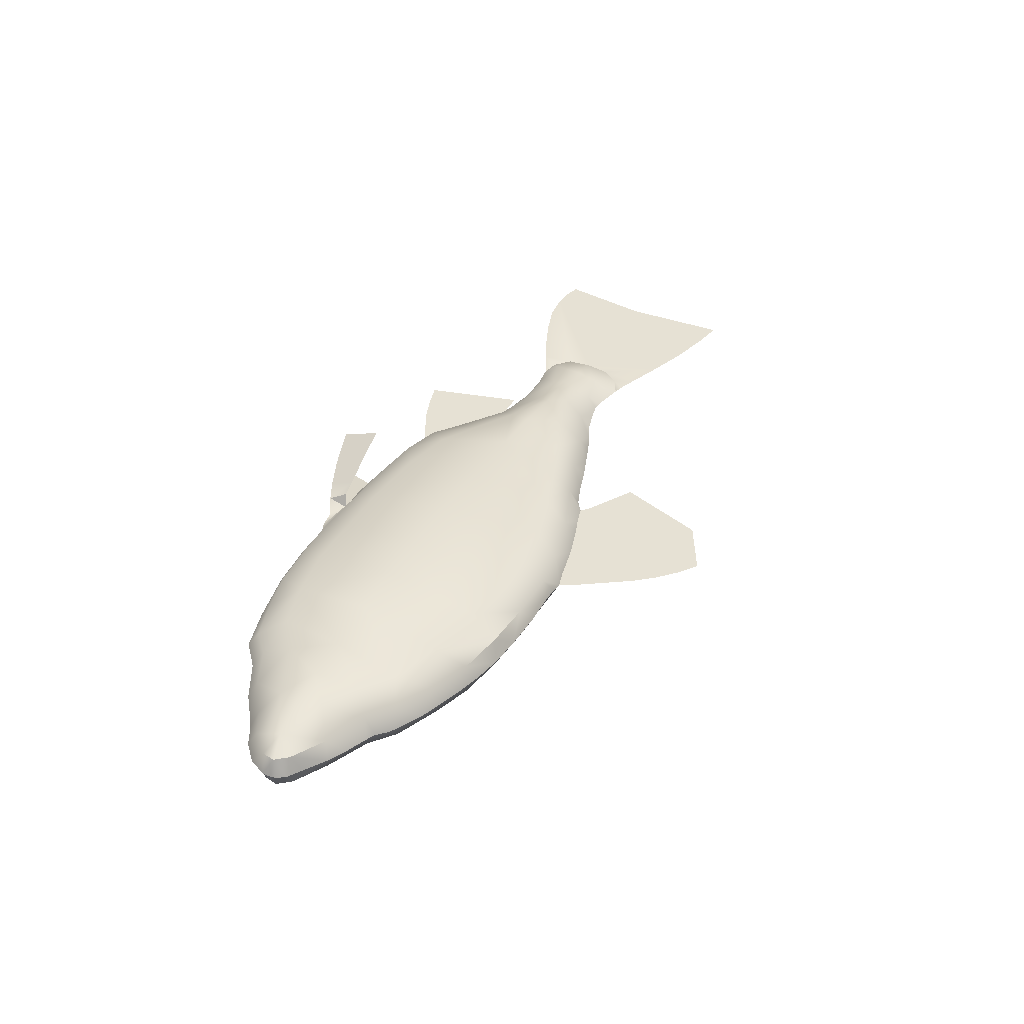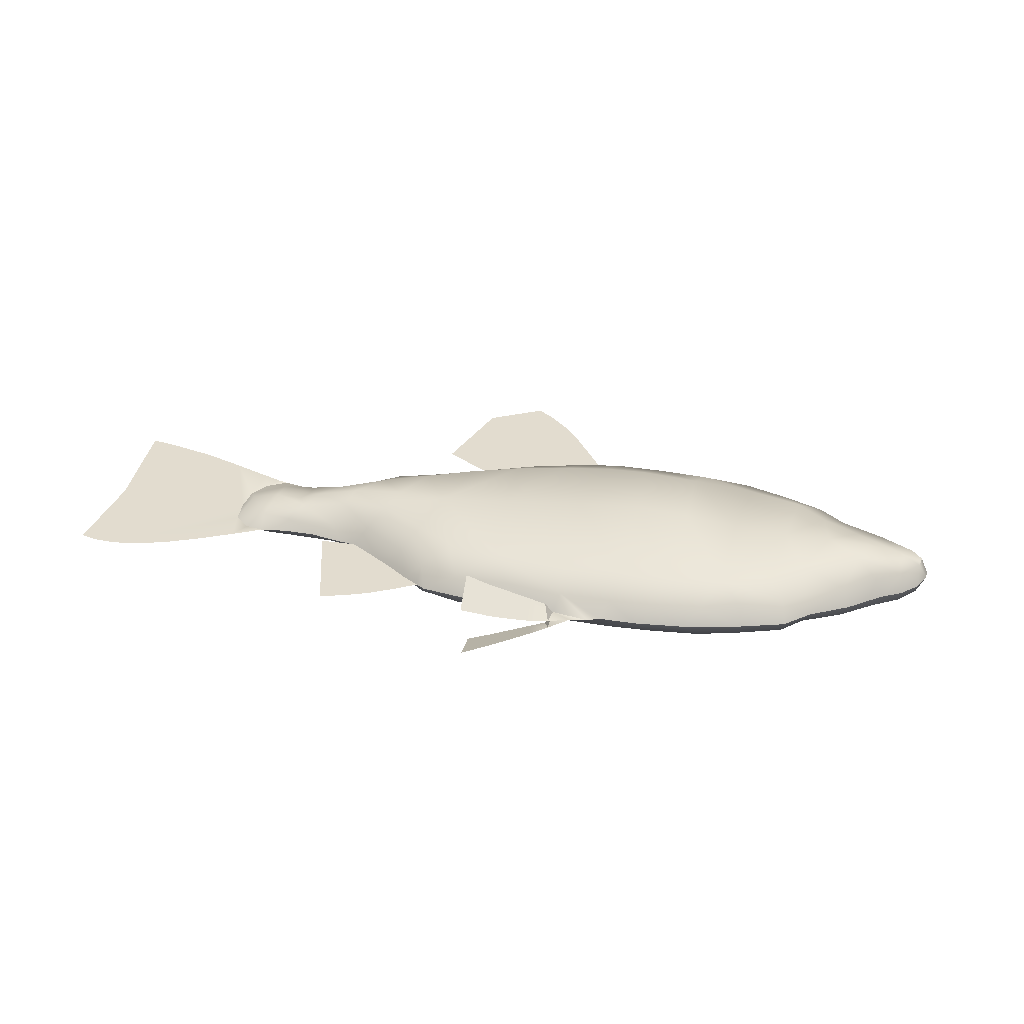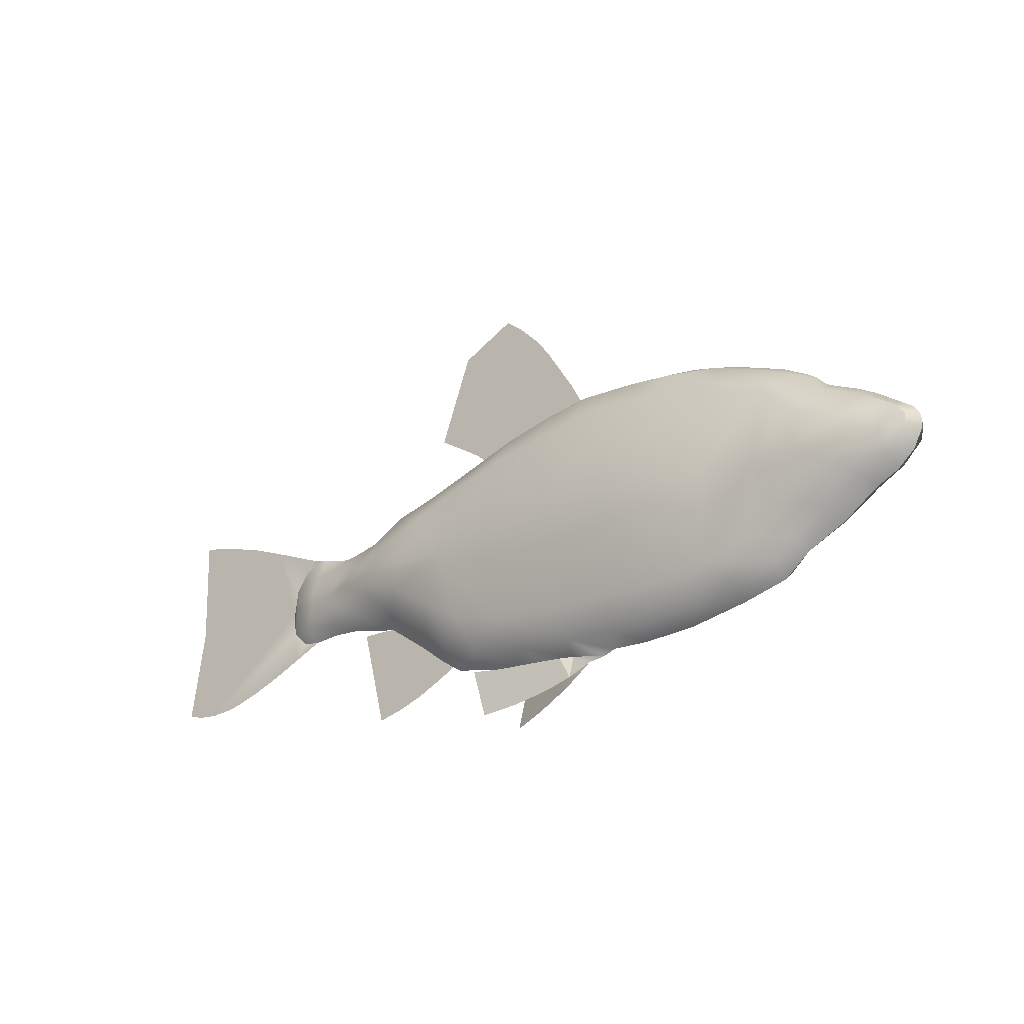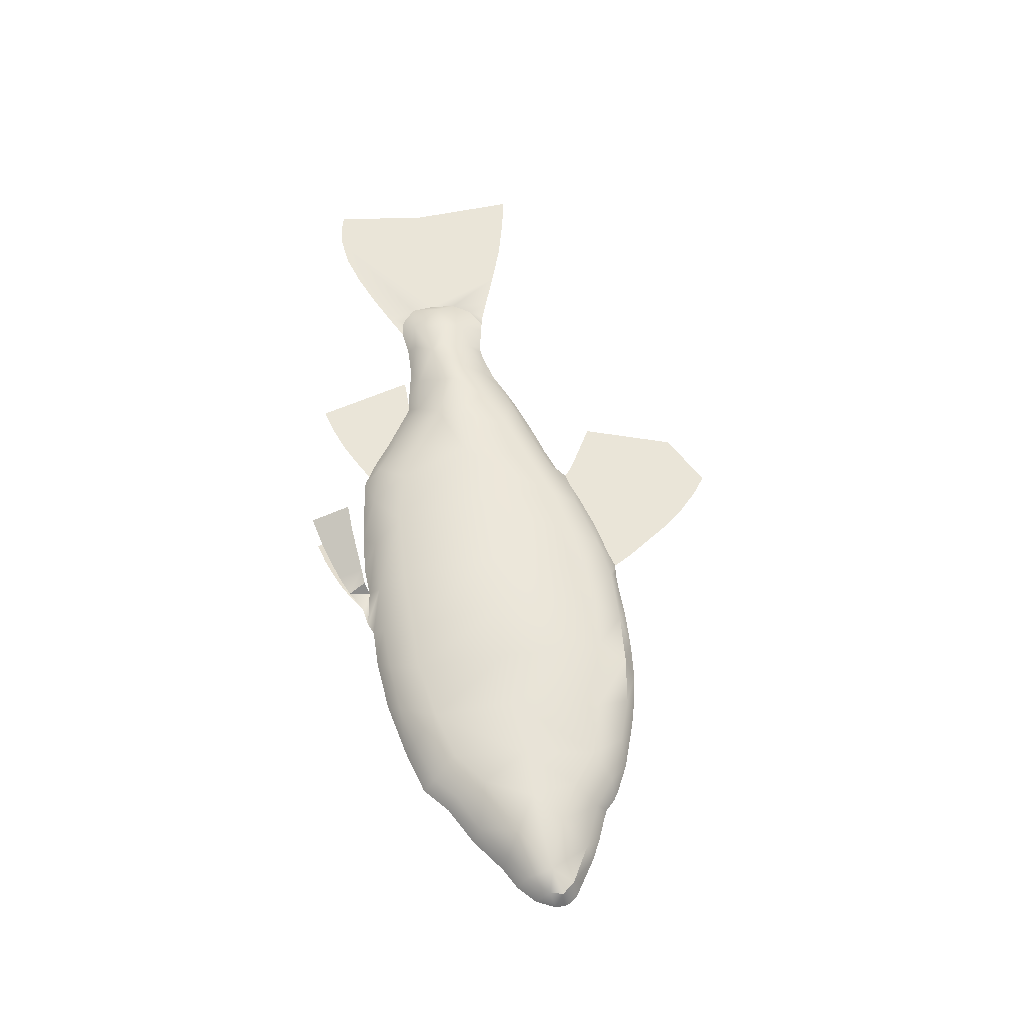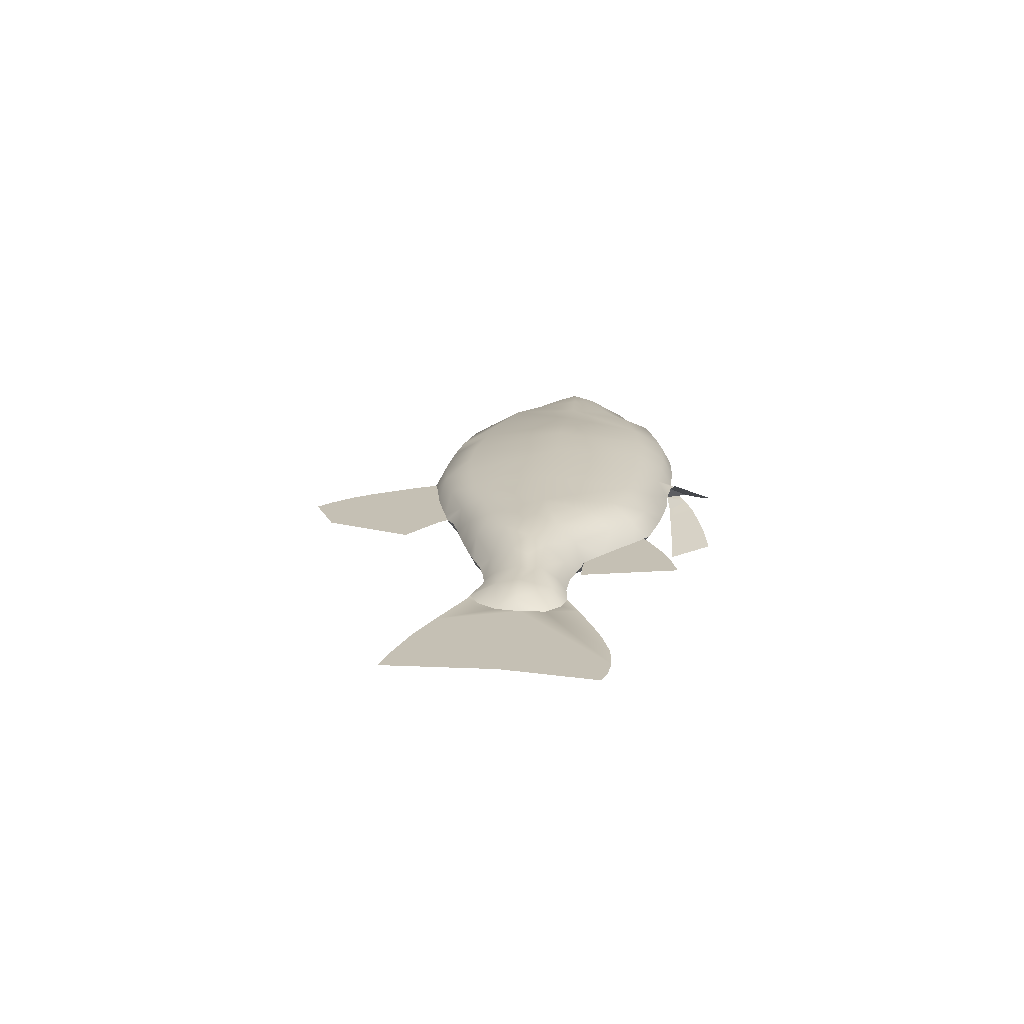
<metadata>
{"format":"obj","ext":"obj","renderer":"f3d","projection":"perspective","resolution":1024,"background":"white","views":[{"elev":39.3,"azim":-63.8,"up":"+Y"},{"elev":34.7,"azim":-169.5,"up":"+Y"},{"elev":-23.3,"azim":-142.2,"up":"+Z"},{"elev":59.0,"azim":-100.3,"up":"+Y"},{"elev":18.2,"azim":96.5,"up":"+Y"}]}
</metadata>
<code>
g Regroup00
v -342.4 -0 -23.22
v -342.9 -0 -15.79
v -341.6 -0 -11.5
v -337.7 -0 -5.789
v -327 0 1.497
v -310.9 0 12.64
v -296.7 0 20.35
v -280.6 0 27.5
v -273.1 0 31.21
v -266 0 38.78
v -258.9 0 43.5
v -239.9 0 53.64
v -224.1 0 59.5
v -204.7 0 66.64
v -184 0 72.78
v -164.4 0 77.07
v -137.4 0 80.21
v -106.1 0 81.93
v -81.43 0 81.64
v -67.14 0 82.35
v -59.86 0 83.5
v -46 0 79.93
v -17.57 0 74.5
v 9.429 0 66.93
v 22.71 0 62.5
v 36 0 59.21
v 45 0 52.78
v 64 0 46.21
v 83.43 0 40.78
v 100.4 0 35.21
v 119.9 0 28.64
v 134.6 0 22.78
v 150.1 0 16.07
v 165.9 0 11.93
v 179.9 0 9.211
v 186.3 0 9.639
v 204.4 0 13.93
v 211.6 0 15.5
v 227 0 7.497
v 236.8 -0 -6.703
v 239.2 -0 -25.3
v 238 -0 -43.9
v 226 -0 -54.9
v 212.6 -0 -57.7
v 191.6 -0 -55.5
v 168.2 -0 -56.5
v 141.2 -0 -62.5
v 128.8 -0 -64.3
v 109.8 -0 -77.3
v 92.6 -0 -89.3
v 76.6 -0 -101.7
v 58.6 -0 -113.3
v 23 -0 -119.7
v 2.8 -0 -122.5
v -26.6 -0 -125.5
v -49.6 -0 -124.7
v -86.8 -0 -126.5
v -115.2 -0 -127.3
v -155.1 -0 -124.4
v -197.7 -0 -116.1
v -231.7 -0 -106.8
v -250.7 -0 -90.75
v -280.7 -0 -75.42
v -296.7 -0 -63.75
v -306.7 -0 -56.75
v -322.4 -0 -48.75
v -335.6 -0 -36.99
v -77.97 -0 -130.1
v -63.95 -0.09265 -132
v -48.22 -3.189 -141
v -33.3 -6.726 -147.7
v -14.66 -11.75 -154.2
v -4.614 -14.6 -157.3
v 17.24 -21.3 -162.4
v 18.68 -32.06 -131.3
v -0.2237 -24.93 -130.9
v -16.05 -19.29 -129.5
v -32.45 -13.44 -128.2
v -43.73 -9.359 -127.4
v 65.23 -0 -109.1
v 82.23 -0 -118.1
v 100.6 -0 -126.9
v 118.8 -0 -133.3
v 138.4 -0 -138.5
v 157.2 -0 -63.86
v 148 -0 -63.86
v 138.4 -0 -63.86
v 234.6 -0 -68.06
v 258.2 -0 -78.66
v 282.6 -0 -88.26
v 308 -0 -95.86
v 330.2 -0 -98.06
v 346.8 -0 -96.46
v 358.6 -0 -93.06
v 350 0 60.54
v 327.5 0 55.71
v 293.5 0 46.37
v 261.5 0 34.37
v 233 0 23.04
v 218.9 0 17.54
v -51.57 0 99.07
v -38.97 0 118.9
v -27.97 0 136.3
v -17.17 0 150.1
v -1.567 0 165.9
v 12.03 0 176.5
v 41.63 0 64.67
v 53.43 0 72.27
v 78.23 0 87.67
v 53.83 0 155.5
v 347.6 -0 -22.13
v -337.4 -13 -16.13
v -329.7 -13 -6.461
v -304.7 -13 8.539
v -272.7 -13 23.54
v -253.7 -13 39.54
v -222 -13 53.54
v -190 -13 65.21
v -153 -13 71.54
v -115.7 -13 74.87
v -74.7 -13 76.21
v -41.7 -13 71.21
v 0.3 -13 60.87
v 41.63 -13 46.21
v 75.63 -13 34.54
v 111.3 -13 24.21
v 150.6 -8.333 7.539
v 182 -8.333 0.5394
v 206.6 -9.333 -4.127
v 229.6 -7.667 -21.46
v 212.6 -9.333 -46.46
v 190.6 -8.333 -48.79
v 152.3 -8.333 -51.13
v 119.6 -13 -56.79
v 83.97 -13 -83.13
v 63.3 -13 -99.46
v 32.97 -13 -108.5
v -10.03 -13 -113.5
v -53.7 -13 -116.1
v -92.7 -13 -118.1
v -125.7 -13 -117.8
v -164.7 -13 -115.1
v -195.7 -13 -107.8
v -229.4 -13 -97.79
v -245.7 -13 -82.79
v -275.7 -13 -69.13
v -301 -13 -51.79
v -320.7 -13 -40.79
v -335.4 -13 -25.79
v -319 -20.25 -21.13
v -283.7 -24 -6.461
v -256 -24 9.206
v -233.7 -24 27.87
v -194 -24 40.21
v -145 -24 47.87
v -100.4 -24 52.87
v -68.03 -24 52.54
v -32.03 -24 47.21
v 7.633 -24 39.54
v 45.97 -24 27.87
v 82.3 -24 13.87
v 117.6 -24 0.5394
v 154.3 -19.33 -9.794
v 180.6 -14 -16.46
v 207.3 -13 -21.46
v 180.6 -14 -34.46
v 143.6 -19.33 -34.46
v 107 -24 -40.79
v 72.97 -24 -62.79
v 45.3 -24 -79.79
v 4.3 -24 -89.46
v -51.7 -24 -94.13
v -97.7 -24 -94.46
v -136.4 -24 -95.13
v -179.4 -24 -88.46
v -216.7 -24 -78.79
v -242 -24 -59.79
v -286 -24 -41.13
v -261.4 -29.5 -25.46
v -226.4 -29.5 -26.46
v -184.4 -33.17 -26.46
v -144.7 -38.17 -26.46
v -103.7 -40.5 -24.46
v -55.7 -38.17 -25.46
v 6.633 -33.17 -26.46
v 60.63 -29.5 -25.46
v 98.3 -29.5 -22.79
v 138.6 -24.83 -21.13
v 169 -19.5 -23.79
v 186.3 -14 -25.13
v -294 -26.25 -23.63
v -63.96 0.09264 -132
v -48.22 3.189 -141
v -33.3 6.726 -147.7
v -14.66 11.75 -154.2
v -4.614 14.6 -157.3
v 17.24 21.3 -162.4
v 18.68 32.06 -131.3
v -0.2238 24.93 -130.9
v -16.05 19.29 -129.5
v -32.45 13.44 -128.2
v -43.73 9.359 -127.4
v -337.4 13 -16.13
v -329.7 13 -6.461
v -304.7 13 8.539
v -272.7 13 23.54
v -253.7 13 39.54
v -222 13 53.54
v -190 13 65.21
v -153 13 71.54
v -115.7 13 74.87
v -74.7 13 76.21
v -41.7 13 71.21
v 0.2999 13 60.87
v 41.63 13 46.21
v 75.63 13 34.54
v 111.3 13 24.21
v 150.6 8.333 7.539
v 182 8.333 0.5395
v 206.6 9.333 -4.127
v 229.6 7.667 -21.46
v 212.6 9.333 -46.46
v 190.6 8.333 -48.79
v 152.3 8.333 -51.13
v 119.6 13 -56.79
v 83.97 13 -83.13
v 63.3 13 -99.46
v 32.97 13 -108.5
v -10.03 13 -113.5
v -53.7 13 -116.1
v -92.7 13 -118.1
v -125.7 13 -117.8
v -164.7 13 -115.1
v -195.7 13 -107.8
v -229.4 13 -97.79
v -245.7 13 -82.79
v -275.7 13 -69.13
v -301 13 -51.79
v -320.7 13 -40.79
v -335.4 13 -25.79
v -319 20.25 -21.13
v -283.7 24 -6.461
v -256 24 9.206
v -233.7 24 27.87
v -194 24 40.21
v -145 24 47.87
v -100.4 24 52.87
v -68.03 24 52.54
v -32.03 24 47.21
v 7.633 24 39.54
v 45.97 24 27.87
v 82.3 24 13.87
v 117.6 24 0.5395
v 154.3 19.33 -9.794
v 180.6 14 -16.46
v 207.3 13 -21.46
v 180.6 14 -34.46
v 143.6 19.33 -34.46
v 107 24 -40.79
v 72.97 24 -62.79
v 45.3 24 -79.79
v 4.3 24 -89.46
v -51.7 24 -94.13
v -97.7 24 -94.46
v -136.4 24 -95.13
v -179.4 24 -88.46
v -216.7 24 -78.79
v -242 24 -59.79
v -286 24 -41.13
v -261.4 29.5 -25.46
v -226.4 29.5 -26.46
v -184.4 33.17 -26.46
v -144.7 38.17 -26.46
v -103.7 40.5 -24.46
v -55.7 38.17 -25.46
v 6.633 33.17 -26.46
v 60.63 29.5 -25.46
v 98.3 29.5 -22.79
v 138.6 24.83 -21.13
v 169 19.5 -23.79
v 186.3 14 -25.13
v -294 26.25 -23.63
f 3 2 112
f 112 113 4
f 4 3 112
f 5 4 113
f 113 114 6
f 113 6 5
f 2 1 112
f 112 1 149
f 149 1 67
f 67 148 149
f 67 66 148
f 148 66 65
f 65 147 148
f 65 64 147
f 147 64 146
f 146 64 63
f 63 62 146
f 146 62 145
f 62 61 144
f 144 145 62
f 61 60 143
f 143 144 61
f 114 7 6
f 114 115 8
f 8 7 114
f 115 9 8
f 115 116 10
f 10 9 115
f 116 11 10
f 116 12 11
f 116 117 12
f 12 117 13
f 117 14 13
f 117 118 14
f 118 15 14
f 118 119 16
f 16 15 118
f 119 17 16
f 119 120 17
f 120 18 17
f 120 19 18
f 120 121 19
f 121 20 19
f 121 122 21
f 21 20 121
f 122 22 21
f 122 23 22
f 122 123 23
f 123 24 23
f 123 25 24
f 123 124 25
f 25 124 26
f 26 124 27
f 124 125 28
f 28 27 124
f 125 29 28
f 125 30 29
f 125 126 30
f 126 31 30
f 126 32 31
f 126 127 32
f 127 33 32
f 127 34 33
f 127 128 35
f 35 34 127
f 128 36 35
f 128 129 36
f 37 36 129
f 129 38 37
f 129 39 38
f 129 40 39
f 129 165 130
f 130 40 129
f 130 41 40
f 130 42 41
f 130 131 42
f 42 131 43
f 43 131 44
f 131 132 45
f 45 44 131
f 131 130 165
f 132 46 45
f 132 133 46
f 46 133 47
f 47 133 134
f 134 48 47
f 134 135 49
f 49 48 134
f 135 50 49
f 135 136 51
f 51 50 135
f 136 80 51
f 80 136 52
f 137 52 136
f 137 53 52
f 137 138 54
f 54 53 137
f 138 55 54
f 138 139 56
f 56 55 138
f 139 140 57
f 57 68 139
f 139 68 56
f 140 141 58
f 58 57 140
f 141 142 59
f 59 58 141
f 142 143 60
f 60 59 142
f 112 150 113
f 112 149 150
f 150 149 148
f 178 148 147
f 114 113 150
f 150 151 114
f 178 147 146
f 146 177 178
f 177 146 145
f 145 144 176
f 176 177 145
f 144 143 175
f 175 176 144
f 143 142 175
f 175 142 174
f 174 142 141
f 141 140 173
f 173 174 141
f 140 139 172
f 172 173 140
f 139 138 171
f 171 172 139
f 138 137 171
f 137 170 171
f 137 136 170
f 136 135 169
f 169 170 136
f 135 134 168
f 168 169 135
f 134 167 168
f 134 133 167
f 133 132 166
f 166 167 133
f 131 166 132
f 165 166 131
f 129 128 164
f 129 164 165
f 128 163 164
f 128 127 163
f 127 162 163
f 127 126 162
f 126 125 161
f 161 162 126
f 125 124 160
f 160 161 125
f 124 159 160
f 124 123 159
f 159 123 158
f 158 123 122
f 122 157 158
f 122 121 157
f 157 121 156
f 156 121 120
f 120 119 155
f 155 156 120
f 154 155 119
f 119 118 154
f 118 117 154
f 154 117 153
f 153 117 116
f 116 152 153
f 116 115 152
f 115 114 151
f 151 152 115
f 179 152 151
f 179 180 152
f 152 180 153
f 153 180 181
f 181 154 153
f 179 178 177
f 177 180 179
f 177 176 180
f 180 176 175
f 175 181 180
f 175 174 182
f 182 181 175
f 174 173 183
f 183 182 174
f 173 172 184
f 184 183 173
f 172 171 185
f 185 184 172
f 171 170 186
f 186 185 171
f 170 169 186
f 186 169 168
f 168 187 186
f 187 168 188
f 168 167 188
f 188 167 189
f 189 167 166
f 166 190 189
f 166 165 190
f 165 164 190
f 164 189 190
f 164 163 189
f 163 188 189
f 163 162 188
f 188 162 187
f 187 162 161
f 161 186 187
f 161 160 186
f 186 160 159
f 159 185 186
f 159 158 185
f 185 158 184
f 158 157 184
f 184 157 156
f 156 183 184
f 156 155 183
f 155 182 183
f 155 154 181
f 181 182 155
f 22 101 21
f 22 102 101
f 22 23 102
f 102 23 103
f 103 23 104
f 104 23 105
f 105 23 106
f 106 23 110
f 110 23 24
f 24 25 110
f 107 25 26
f 107 108 25
f 108 109 25
f 109 110 25
f 100 38 39
f 39 99 100
f 39 40 99
f 99 40 98
f 98 40 41
f 41 97 98
f 41 96 97
f 41 95 96
f 41 111 95
f 41 94 111
f 41 93 94
f 41 42 92
f 92 93 41
f 42 88 89
f 89 90 42
f 90 91 42
f 91 92 42
f 42 43 88
f 88 43 44
f 48 49 87
f 87 49 86
f 86 49 85
f 85 49 84
f 84 49 83
f 83 49 82
f 82 49 50
f 50 81 82
f 50 51 81
f 51 80 81
f 68 69 56
f 56 69 70
f 70 79 56
f 70 71 78
f 78 79 70
f 71 72 77
f 77 78 71
f 72 73 76
f 76 77 72
f 73 74 75
f 75 76 73
f 178 191 150
f 150 148 178
f 178 179 191
f 151 191 179
f 151 150 191
f 203 2 3
f 4 204 203
f 203 3 4
f 204 4 5
f 6 205 204
f 5 6 204
f 203 1 2
f 240 1 203
f 67 1 240
f 240 239 67
f 239 66 67
f 65 66 239
f 239 238 65
f 238 64 65
f 237 64 238
f 63 64 237
f 237 62 63
f 236 62 237
f 235 61 62
f 62 236 235
f 234 60 61
f 61 235 234
f 6 7 205
f 8 206 205
f 205 7 8
f 8 9 206
f 10 207 206
f 206 9 10
f 10 11 207
f 11 12 207
f 12 208 207
f 13 208 12
f 13 14 208
f 14 209 208
f 14 15 209
f 16 210 209
f 209 15 16
f 16 17 210
f 17 211 210
f 17 18 211
f 18 19 211
f 19 212 211
f 19 20 212
f 21 213 212
f 212 20 21
f 21 22 213
f 22 23 213
f 23 214 213
f 23 24 214
f 24 25 214
f 25 215 214
f 26 215 25
f 27 215 26
f 28 216 215
f 215 27 28
f 28 29 216
f 29 30 216
f 30 217 216
f 30 31 217
f 31 32 217
f 32 218 217
f 32 33 218
f 33 34 218
f 35 219 218
f 218 34 35
f 35 36 219
f 36 220 219
f 220 36 37
f 37 38 220
f 38 39 220
f 39 40 220
f 221 256 220
f 220 40 221
f 40 41 221
f 41 42 221
f 42 222 221
f 43 222 42
f 44 222 43
f 45 223 222
f 222 44 45
f 256 221 222
f 45 46 223
f 46 224 223
f 47 224 46
f 225 224 47
f 47 48 225
f 49 226 225
f 225 48 49
f 49 50 226
f 51 227 226
f 226 50 51
f 51 80 227
f 52 227 80
f 227 52 228
f 52 53 228
f 54 229 228
f 228 53 54
f 54 55 229
f 56 230 229
f 229 55 56
f 57 231 230
f 230 68 57
f 56 68 230
f 58 232 231
f 231 57 58
f 59 233 232
f 232 58 59
f 60 234 233
f 233 59 60
f 204 241 203
f 241 240 203
f 239 240 241
f 238 239 269
f 241 204 205
f 205 242 241
f 237 238 269
f 269 268 237
f 236 237 268
f 267 235 236
f 236 268 267
f 266 234 235
f 235 267 266
f 266 233 234
f 265 233 266
f 232 233 265
f 264 231 232
f 232 265 264
f 263 230 231
f 231 264 263
f 262 229 230
f 230 263 262
f 262 228 229
f 262 261 228
f 261 227 228
f 260 226 227
f 227 261 260
f 259 225 226
f 226 260 259
f 259 258 225
f 258 224 225
f 257 223 224
f 224 258 257
f 223 257 222
f 222 257 256
f 255 219 220
f 256 255 220
f 255 254 219
f 254 218 219
f 254 253 218
f 253 217 218
f 252 216 217
f 217 253 252
f 251 215 216
f 216 252 251
f 251 250 215
f 250 214 215
f 249 214 250
f 213 214 249
f 249 248 213
f 248 212 213
f 247 212 248
f 211 212 247
f 246 210 211
f 211 247 246
f 210 246 245
f 245 209 210
f 245 208 209
f 244 208 245
f 207 208 244
f 244 243 207
f 243 206 207
f 242 205 206
f 206 243 242
f 242 243 270
f 243 271 270
f 244 271 243
f 272 271 244
f 244 245 272
f 268 269 270
f 270 271 268
f 271 267 268
f 266 267 271
f 271 272 266
f 273 265 266
f 266 272 273
f 274 264 265
f 265 273 274
f 275 263 264
f 264 274 275
f 276 262 263
f 263 275 276
f 277 261 262
f 262 276 277
f 277 260 261
f 259 260 277
f 277 278 259
f 279 259 278
f 279 258 259
f 280 258 279
f 257 258 280
f 280 281 257
f 281 256 257
f 281 255 256
f 281 280 255
f 280 254 255
f 280 279 254
f 279 253 254
f 278 253 279
f 252 253 278
f 278 277 252
f 277 251 252
f 250 251 277
f 277 276 250
f 276 249 250
f 275 249 276
f 275 248 249
f 247 248 275
f 275 274 247
f 274 246 247
f 274 273 246
f 272 245 246
f 246 273 272
f 56 192 68
f 193 192 56
f 56 202 193
f 201 194 193
f 193 202 201
f 200 195 194
f 194 201 200
f 199 196 195
f 195 200 199
f 198 197 196
f 196 199 198
f 241 282 269
f 269 239 241
f 282 270 269
f 270 282 242
f 282 241 242

</code>
